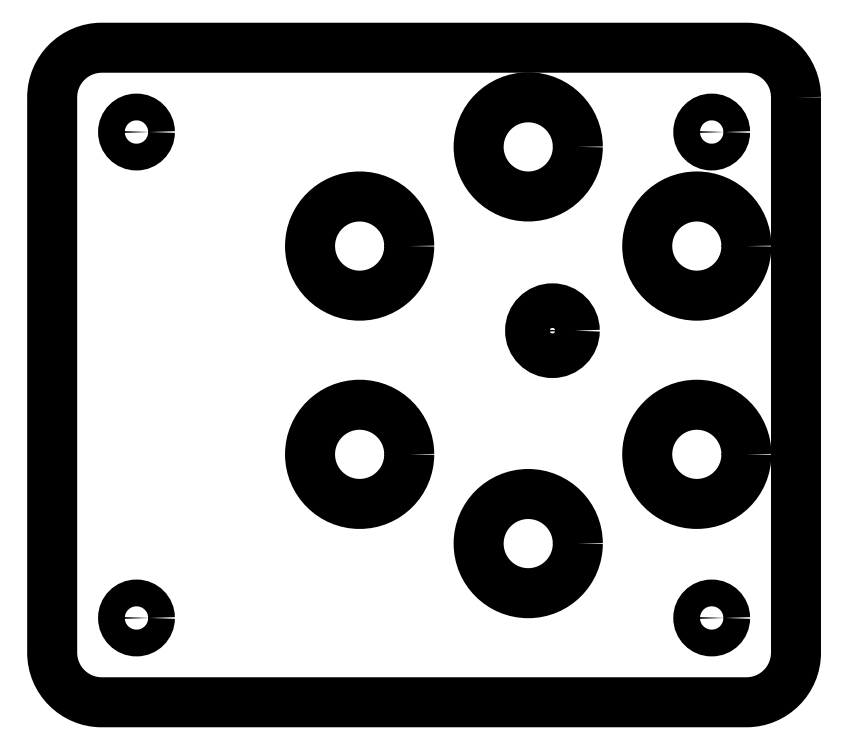
<metadata>
{"format":"dxf","ext":"dxf","renderer":"ezdxf+matplotlib","layout":"modelspace","background":"white","min_lineweight":24,"dpi":150}
</metadata>
<code>
0
SECTION
2
ENTITIES
0
CIRCLE
8
0
10
-4.8
20
-30.1
30
0
40
5
0
CIRCLE
8
0
10
-4.8
20
-9.1
30
0
40
5
0
CIRCLE
8
0
10
-38.8
20
-30.1
30
0
40
5
0
CIRCLE
8
0
10
-3.3
20
-46.6
30
0
40
1.35
0
CIRCLE
8
0
10
-21.8
20
0.9
30
0
40
5
0
CIRCLE
8
0
10
-38.8
20
-9.1
30
0
40
5
0
CIRCLE
8
0
10
-21.8
20
-39.1
30
0
40
5
0
CIRCLE
8
0
10
-61.3
20
2.4
30
0
40
1.35
0
CIRCLE
8
0
10
-61.3
20
-46.6
30
0
40
1.35
0
CIRCLE
8
0
10
-3.3
20
2.4
30
0
40
1.35
0
CIRCLE
8
0
10
-19.36
20
-17.63
30
0
40
2.25
0
LWPOLYLINE
8
0
90
8
70
1
43
0
10
5.2
20
5.9
10
5.2
20
-50.1
42
-0.4142
10
0.2
20
-55.1
10
-64.8
20
-55.1
42
-0.4142
10
-69.8
20
-50.1
10
-69.8
20
5.9
42
-0.4142
10
-64.8
20
10.9
10
0.2
20
10.9
42
-0.4142
0
ENDSEC
0
EOF

</code>
